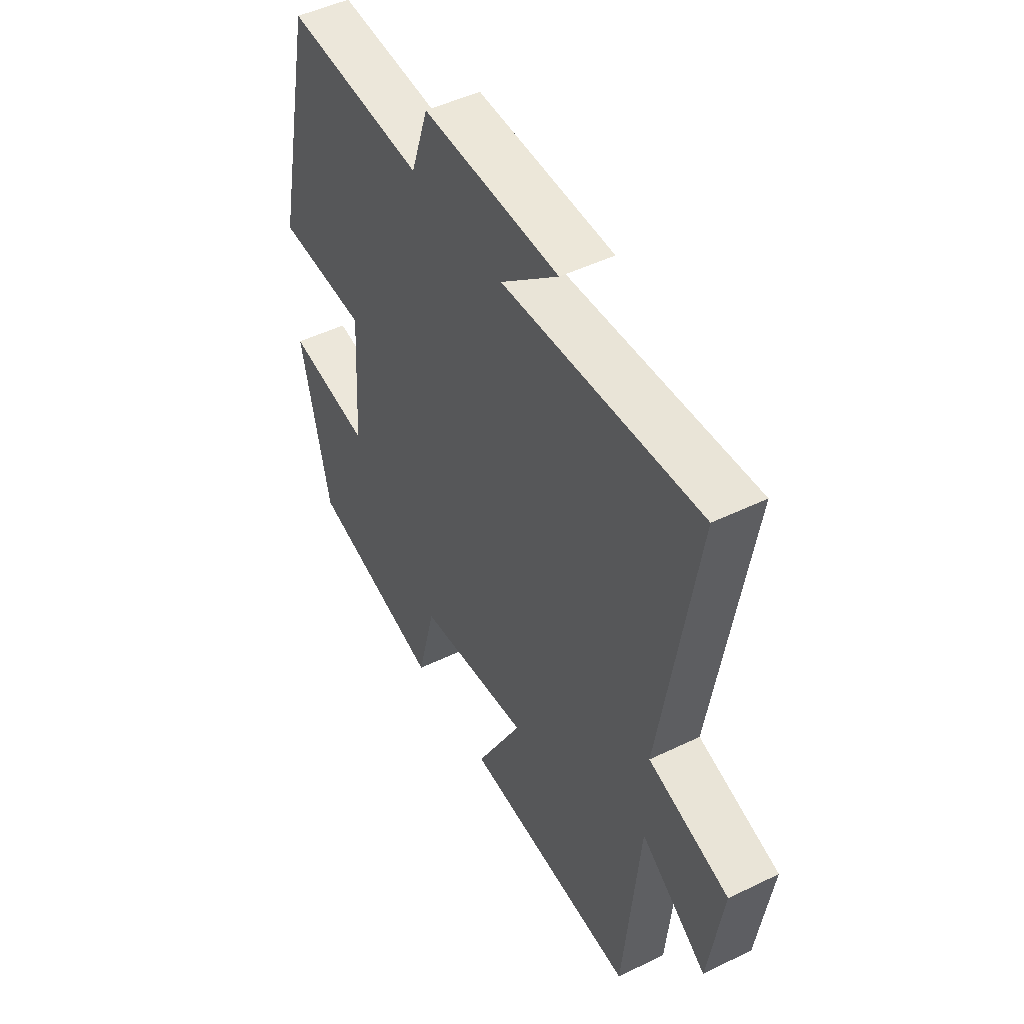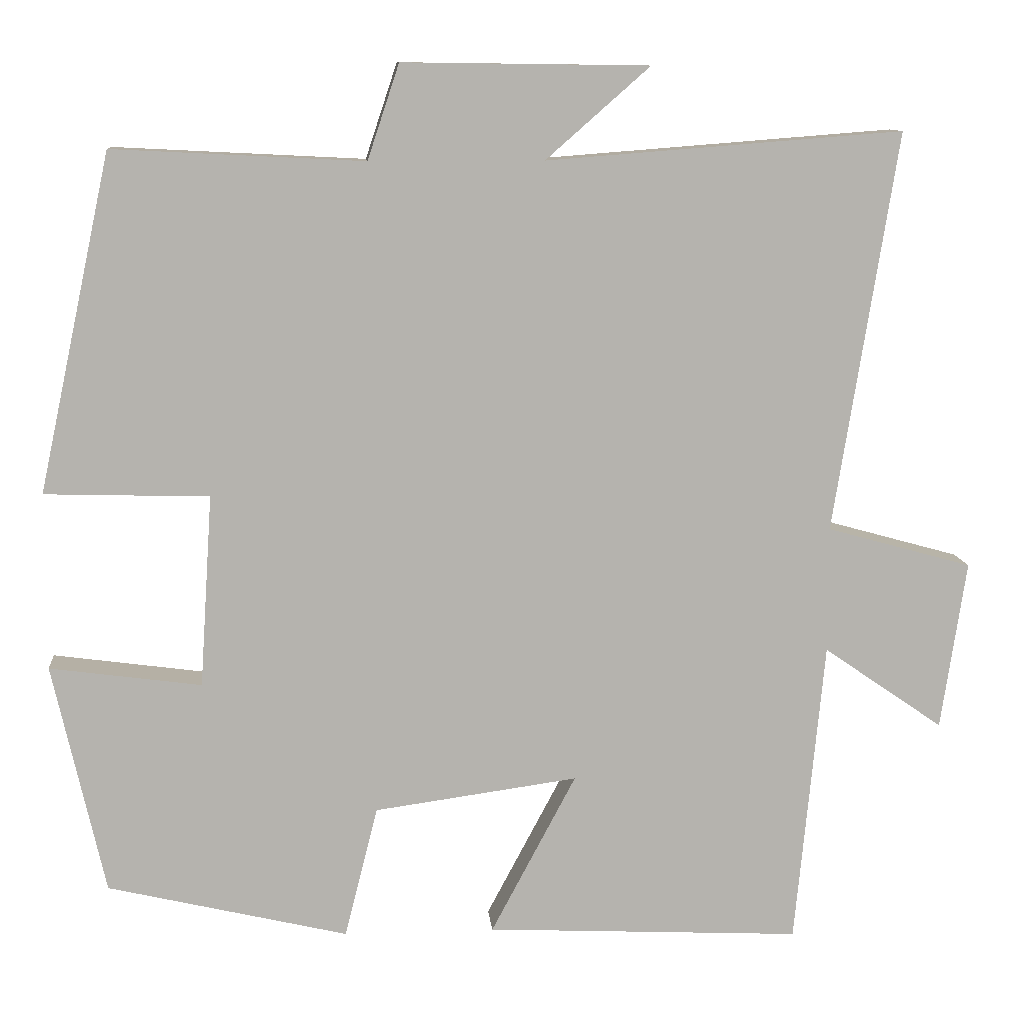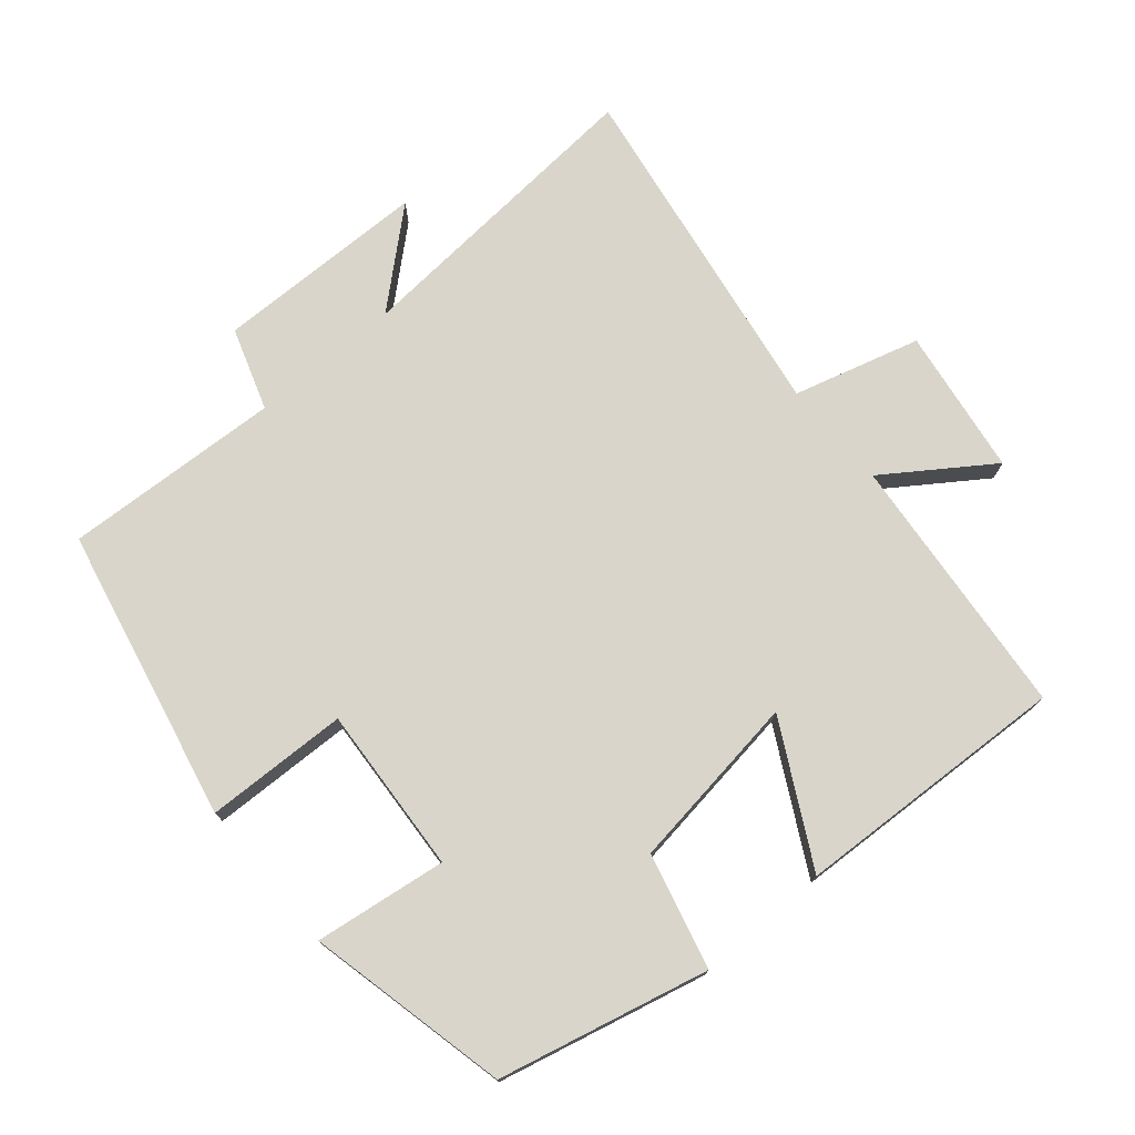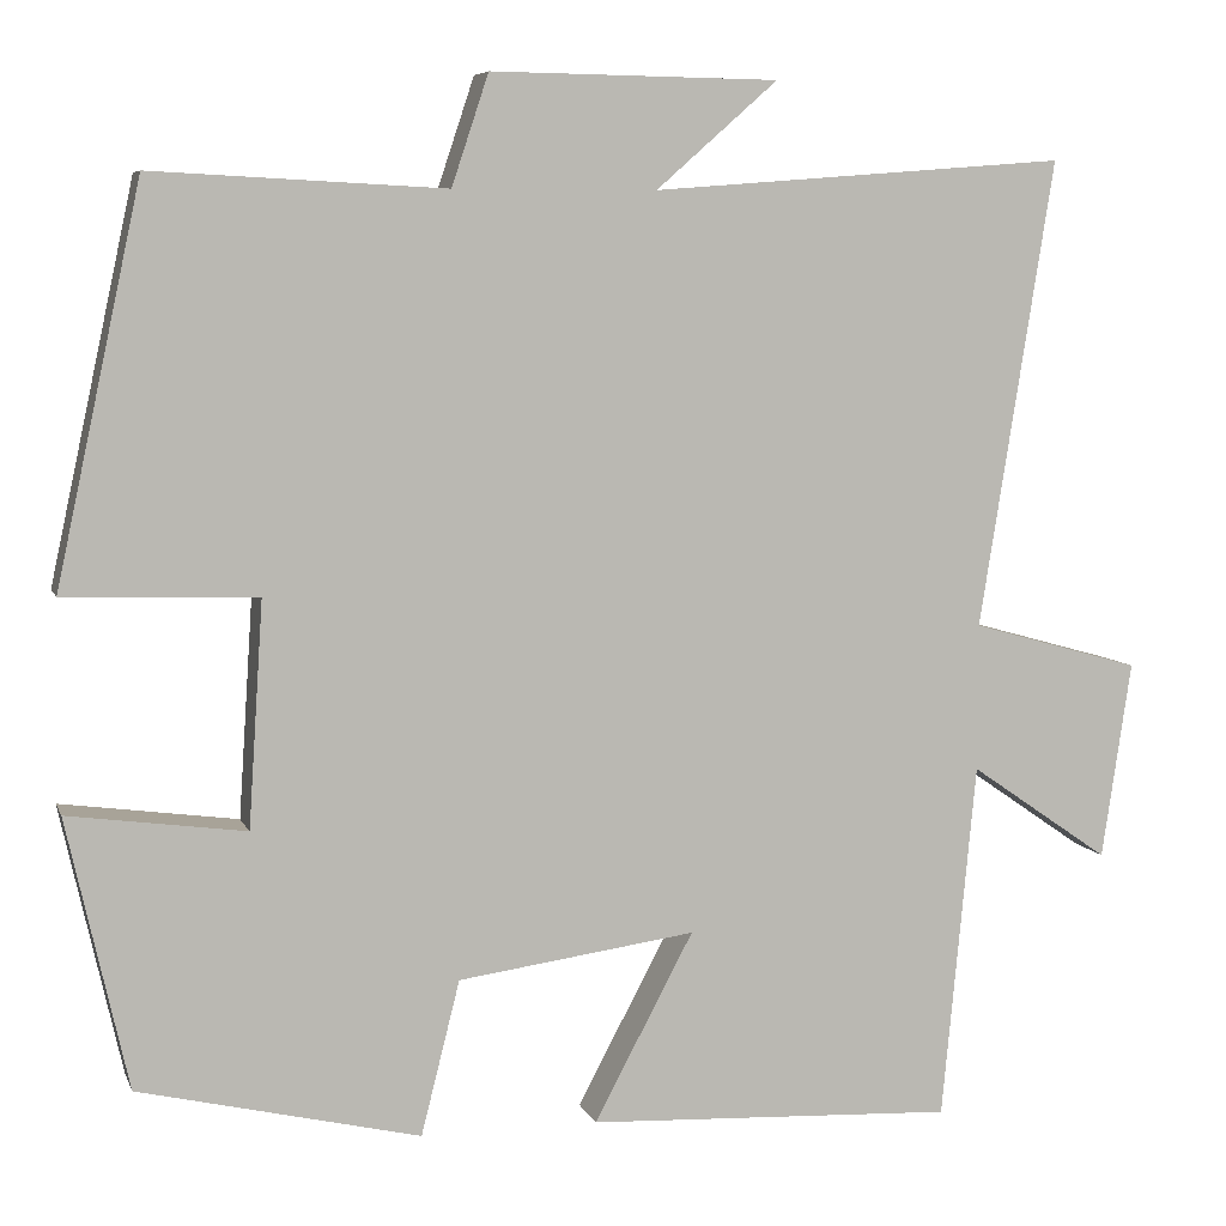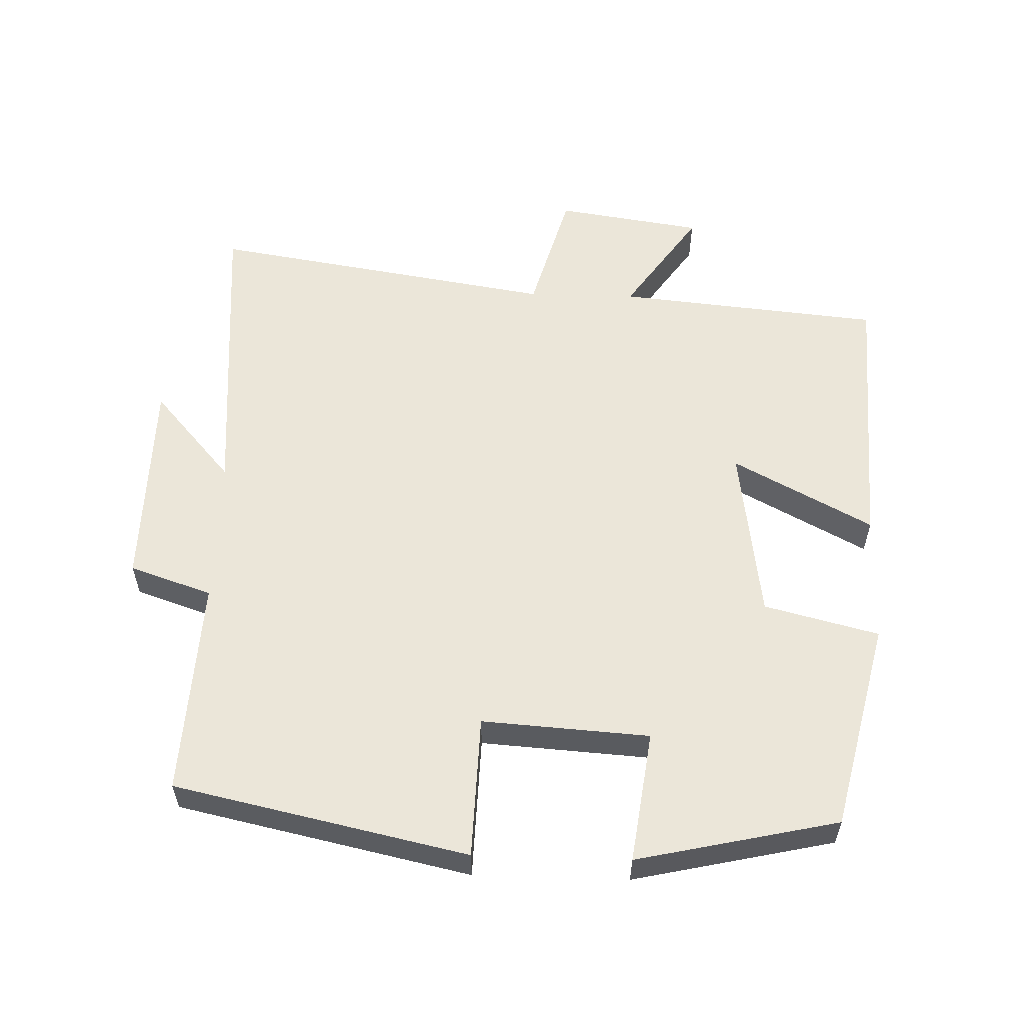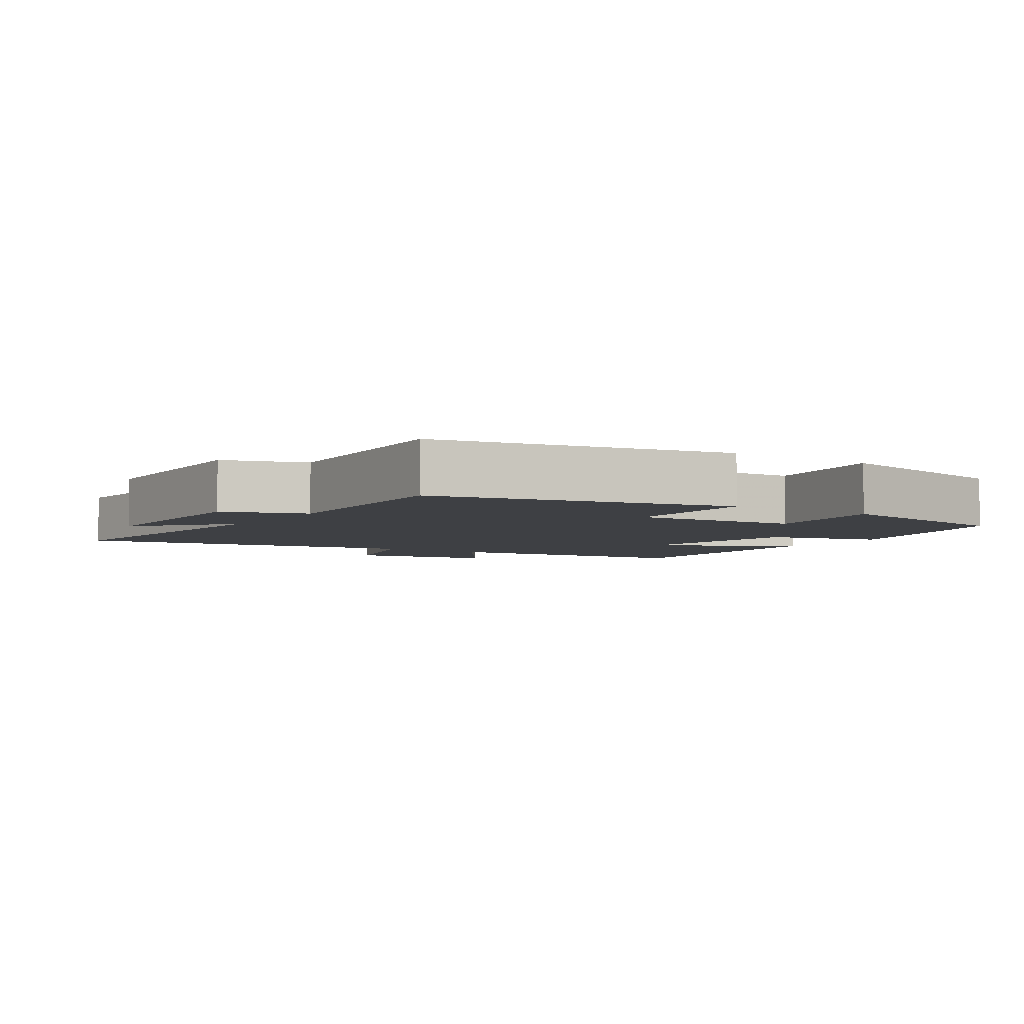
<metadata>
{"format":"obj","ext":"obj","renderer":"f3d","projection":"perspective","resolution":1024,"background":"white","views":[{"elev":48.3,"azim":-118.5,"up":"+Z"},{"elev":10.5,"azim":175.0,"up":"+Z"},{"elev":74.7,"azim":139.7,"up":"+Y"},{"elev":6.7,"azim":164.7,"up":"+Z"},{"elev":57.0,"azim":91.8,"up":"+Y"},{"elev":-4.7,"azim":56.6,"up":"+Y"}]}
</metadata>
<code>
v -0.581 0.07 0.535
v -0.13 0.07 0.5
v -0.262 0.07 0.616
v 0.05 0.07 0.62
v 0.09 0.07 0.5
v 0.408 0.07 0.516
v 0.5 0.07 0.089
v 0.292 0.07 0.083
v 0.308 0.07 -0.161
v 0.5 0.07 -0.135
v 0.434 0.07 -0.428
v 0.129 0.07 -0.5
v 0.087 0.07 -0.333
v -0.171 0.07 -0.297
v -0.063 0.07 -0.5
v -0.463 0.07 -0.519
v -0.5 0.07 -0.132
v -0.652 0.07 -0.237
v -0.684 0.07 -0.023
v -0.5 0.07 0.028
v -0.581 0 0.535
v -0.13 0 0.5
v -0.262 0 0.616
v 0.05 0 0.62
v 0.09 0 0.5
v 0.408 0 0.516
v 0.5 0 0.089
v 0.292 0 0.083
v 0.308 0 -0.161
v 0.5 0 -0.135
v 0.434 0 -0.428
v 0.129 0 -0.5
v 0.087 0 -0.333
v -0.171 0 -0.297
v -0.063 0 -0.5
v -0.463 0 -0.519
v -0.5 0 -0.132
v -0.652 0 -0.237
v -0.684 0 -0.023
v -0.5 0 0.028
f 17 18 19 20
f 16 17 20
f 15 16 20
f 14 15 20
f 20 1 2
f 14 20 2
f 13 14 2
f 11 12 13
f 10 11 13
f 9 10 13
f 8 9 13 2
f 5 6 7 8
f 5 8 2
f 2 3 4 5
f 40 39 38 37
f 40 37 36
f 40 36 35
f 40 35 34
f 22 21 40
f 22 40 34
f 22 34 33
f 33 32 31
f 33 31 30
f 33 30 29
f 22 33 29 28
f 28 27 26 25
f 22 28 25
f 25 24 23 22
f 1 21 22 2
f 2 22 23 3
f 3 23 24 4
f 4 24 25 5
f 5 25 26 6
f 6 26 27 7
f 7 27 28 8
f 8 28 29 9
f 9 29 30 10
f 10 30 31 11
f 11 31 32 12
f 12 32 33 13
f 13 33 34 14
f 14 34 35 15
f 15 35 36 16
f 16 36 37 17
f 17 37 38 18
f 18 38 39 19
f 19 39 40 20
f 20 40 21 1

</code>
